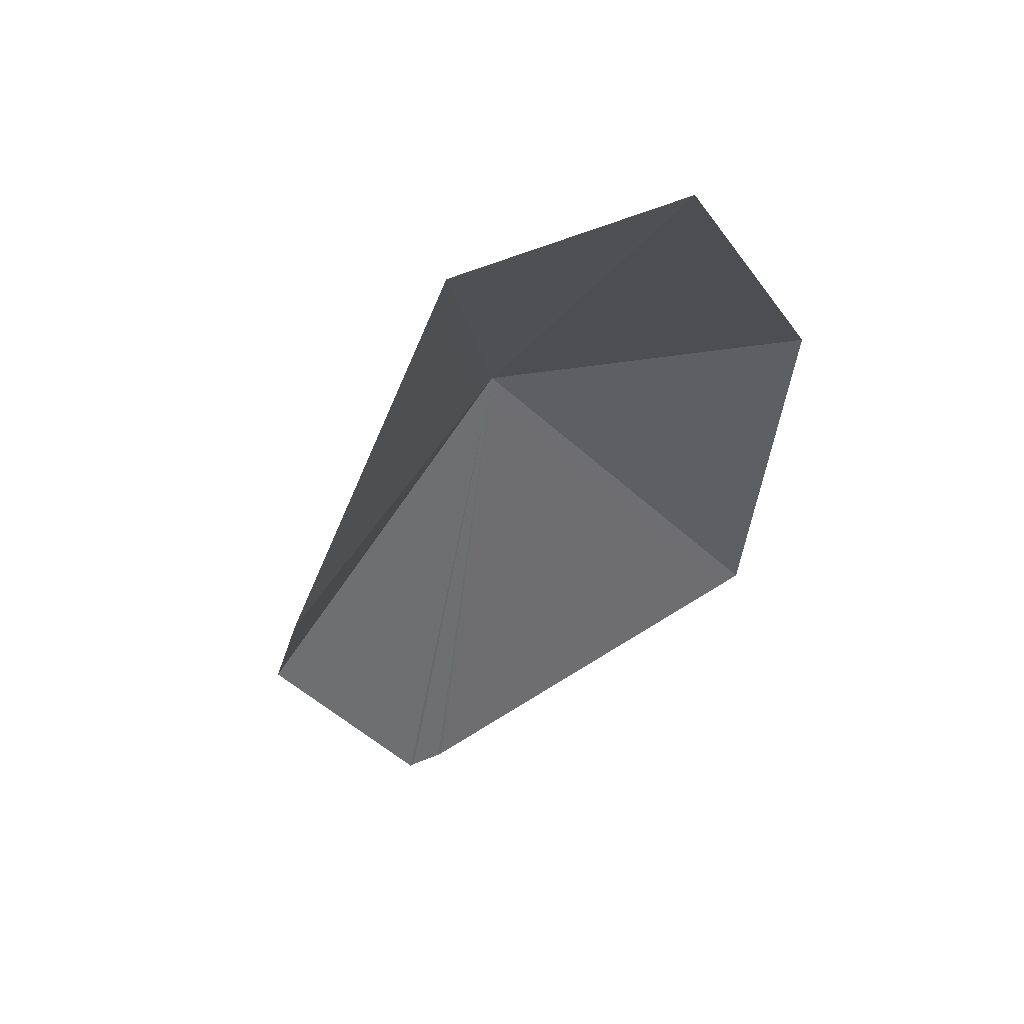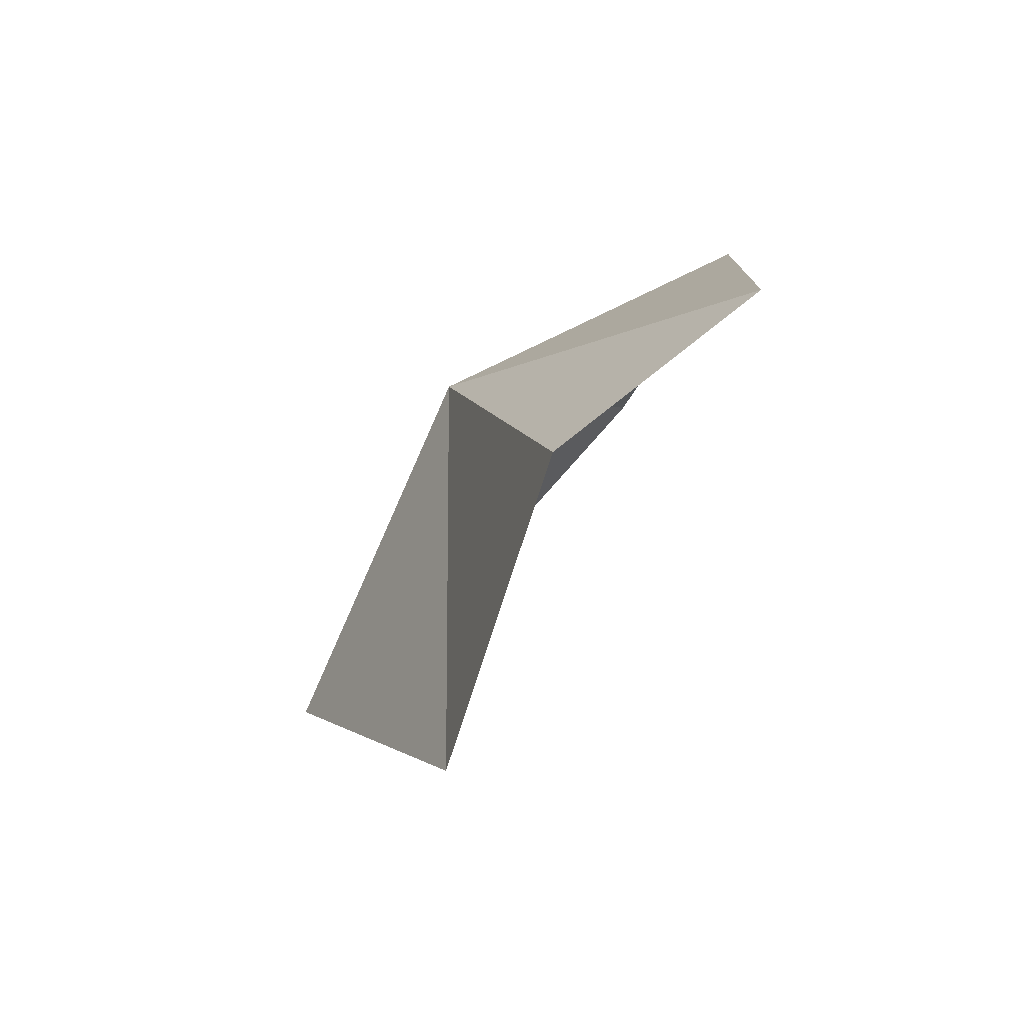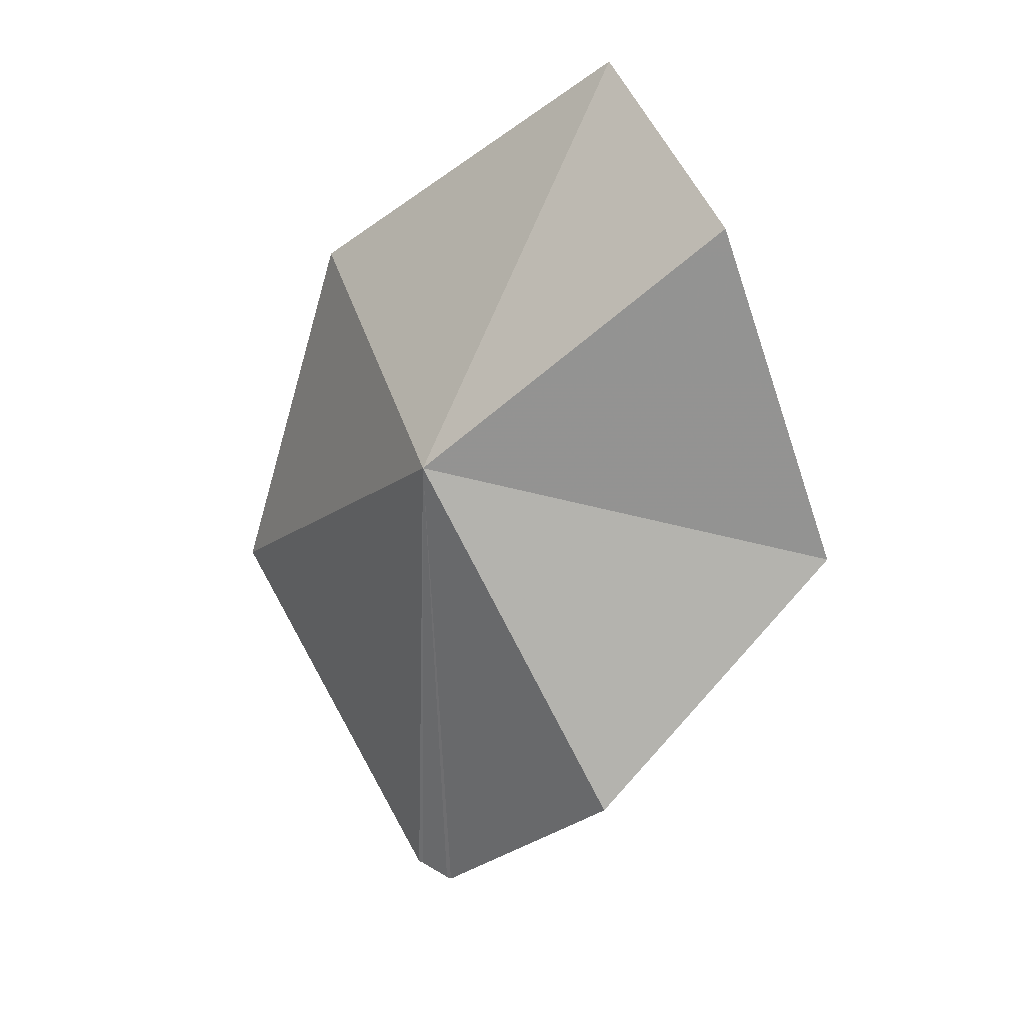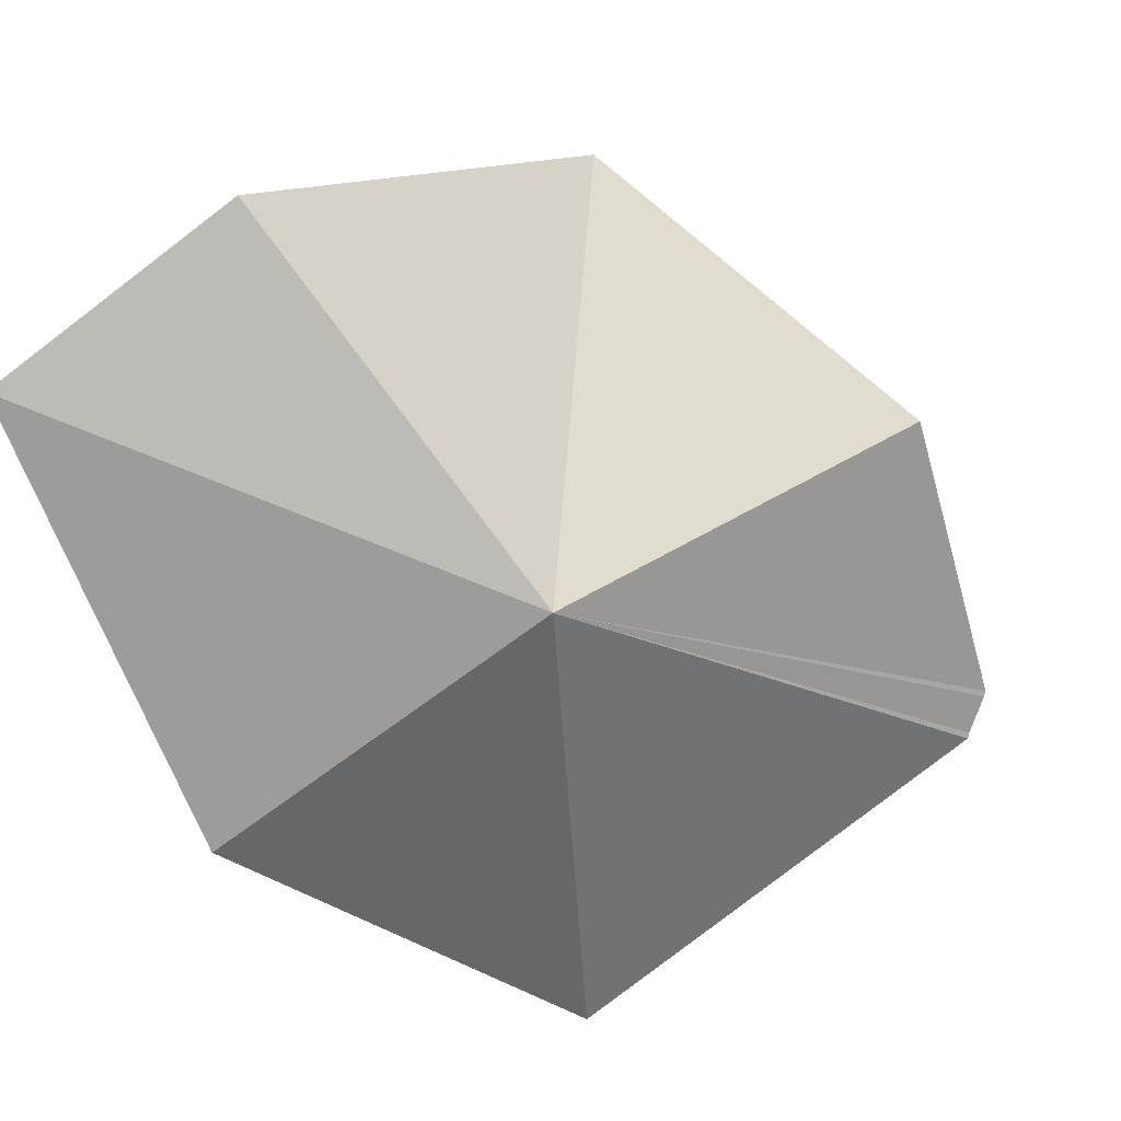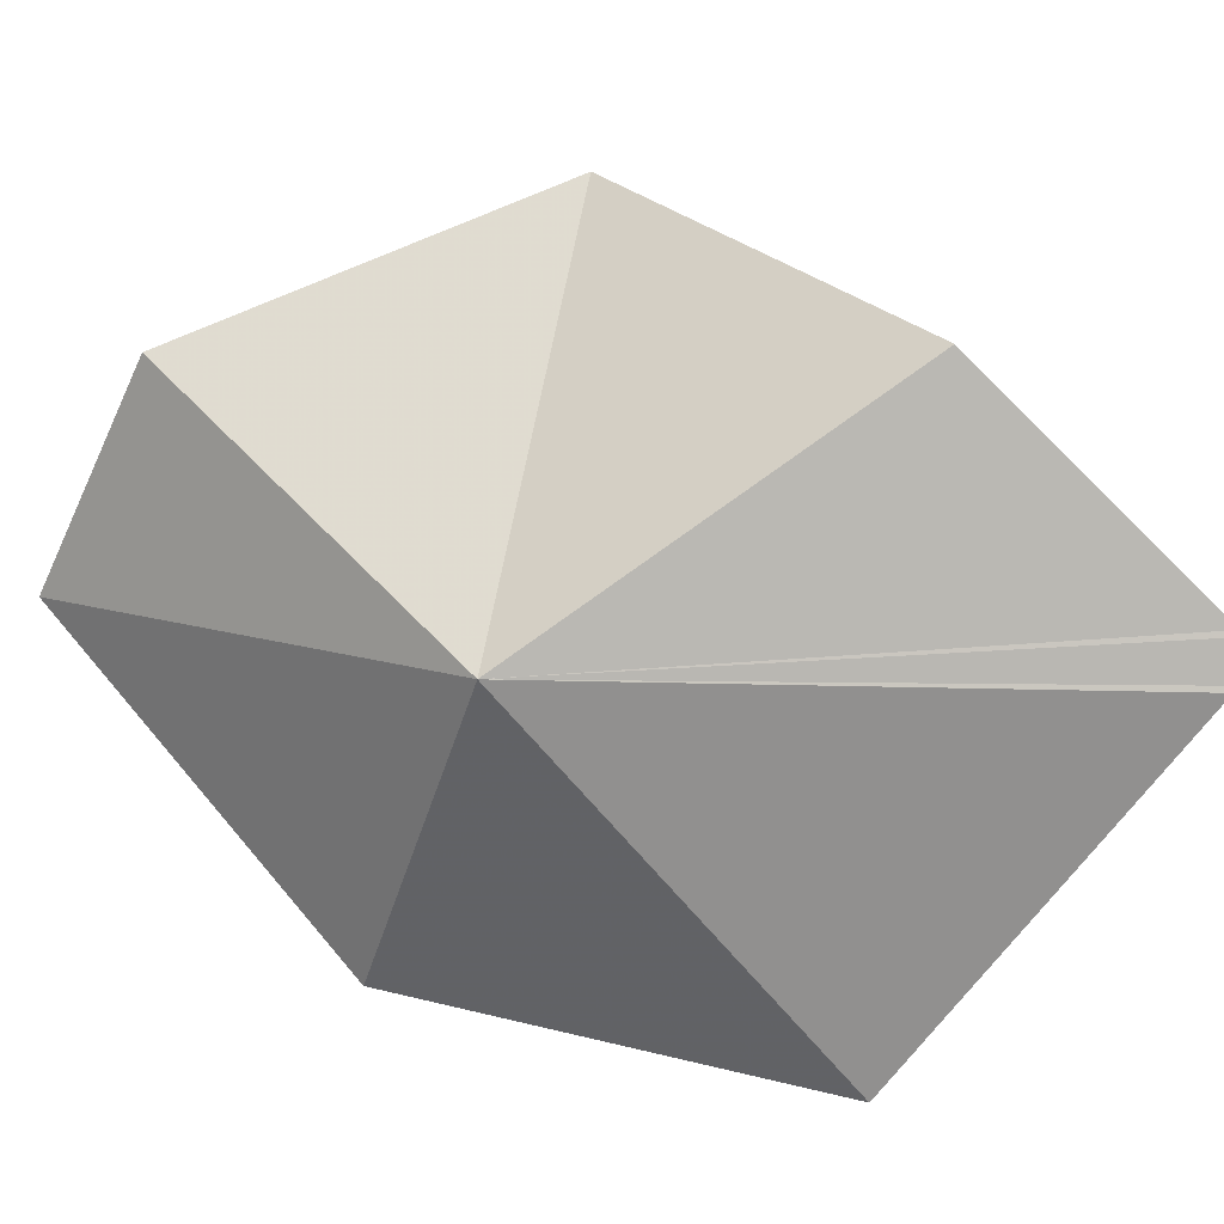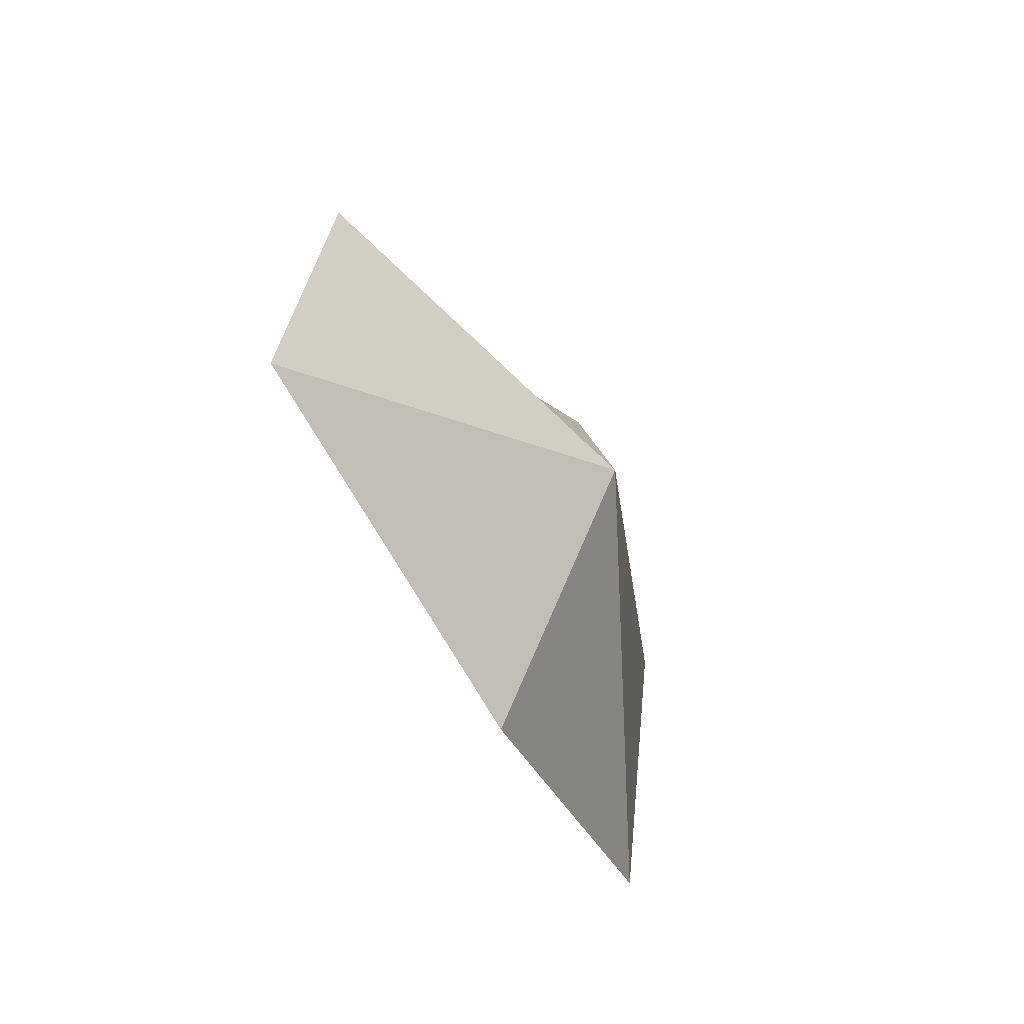
<metadata>
{"format":"obj","ext":"obj","renderer":"f3d","projection":"perspective","resolution":1024,"background":"white","views":[{"elev":29.4,"azim":-151.1,"up":"+Z"},{"elev":52.7,"azim":-177.9,"up":"+Z"},{"elev":41.3,"azim":98.9,"up":"+Z"},{"elev":-17.0,"azim":35.1,"up":"+Y"},{"elev":-19.3,"azim":80.0,"up":"+Y"},{"elev":59.2,"azim":-41.4,"up":"+Z"}]}
</metadata>
<code>
v 5.403 -37.54 16.21
v 0.5169 -43.9 8.022
v 7.317 -37.67 2.973
v 7.358 -37.54 2.973
v 7.765 -36.77 2.973
v 9.272 -32.21 8.429
v 4.955 -27.16 14.13
v 2.594 -30.5 22.31
v -1.926 -33.92 24.03
v -1.926 -41.49 17.39
v 7.806 -36.65 2.973
f 1 2 3
f 1 3 4
f 1 4 5
f 1 6 7
f 1 7 8
f 1 8 9
f 1 9 10
f 1 11 6
f 1 5 11
f 1 10 2

</code>
